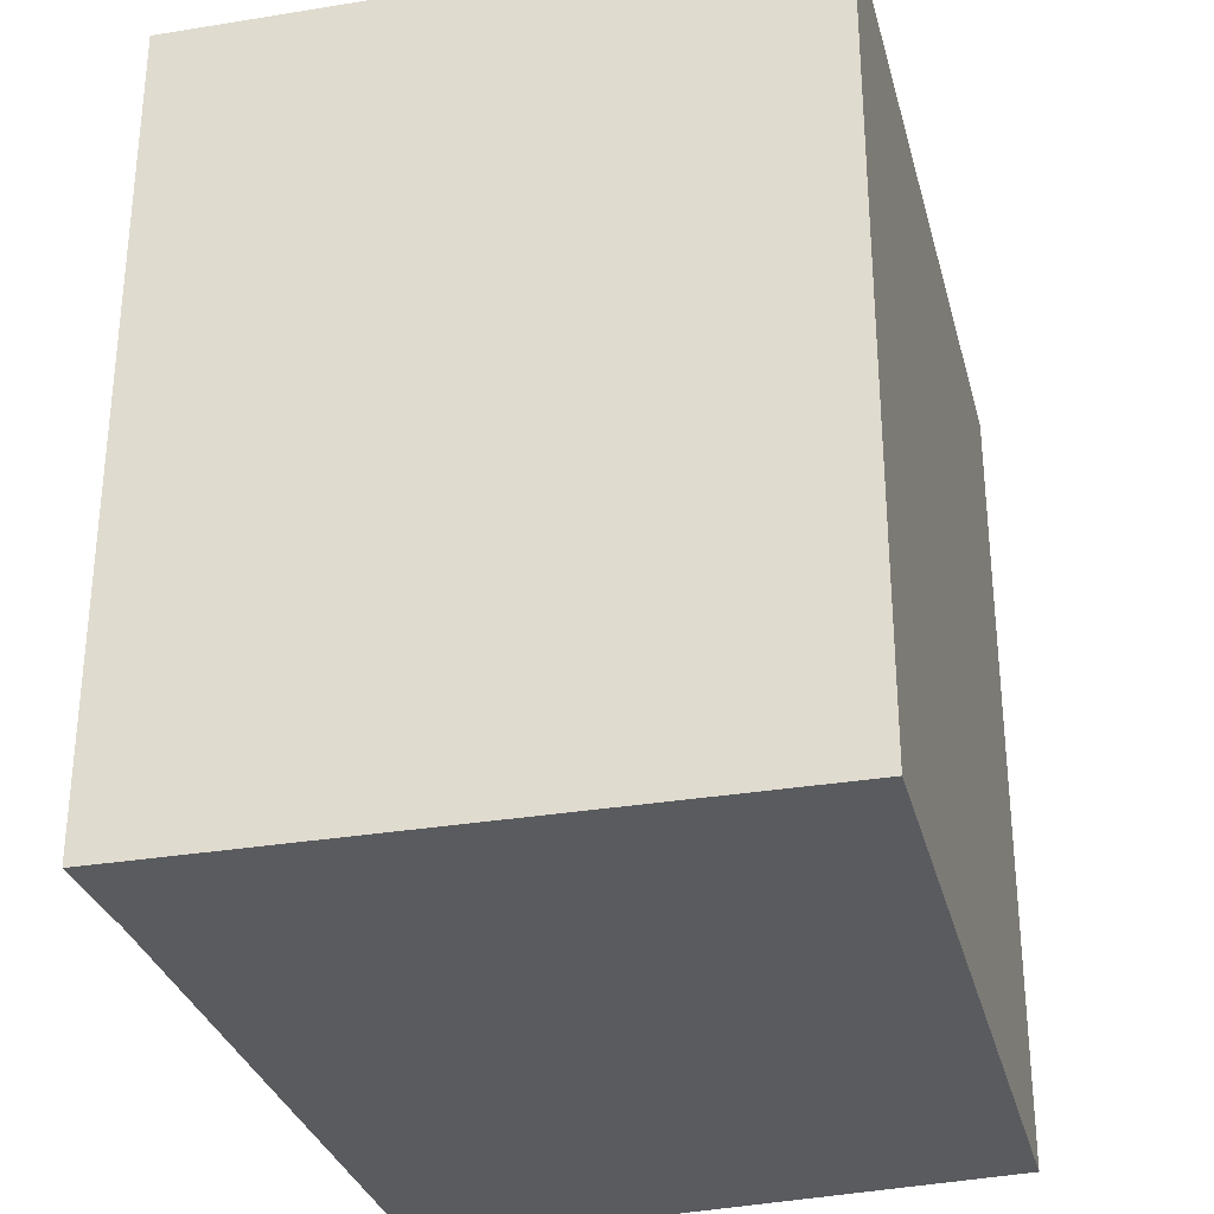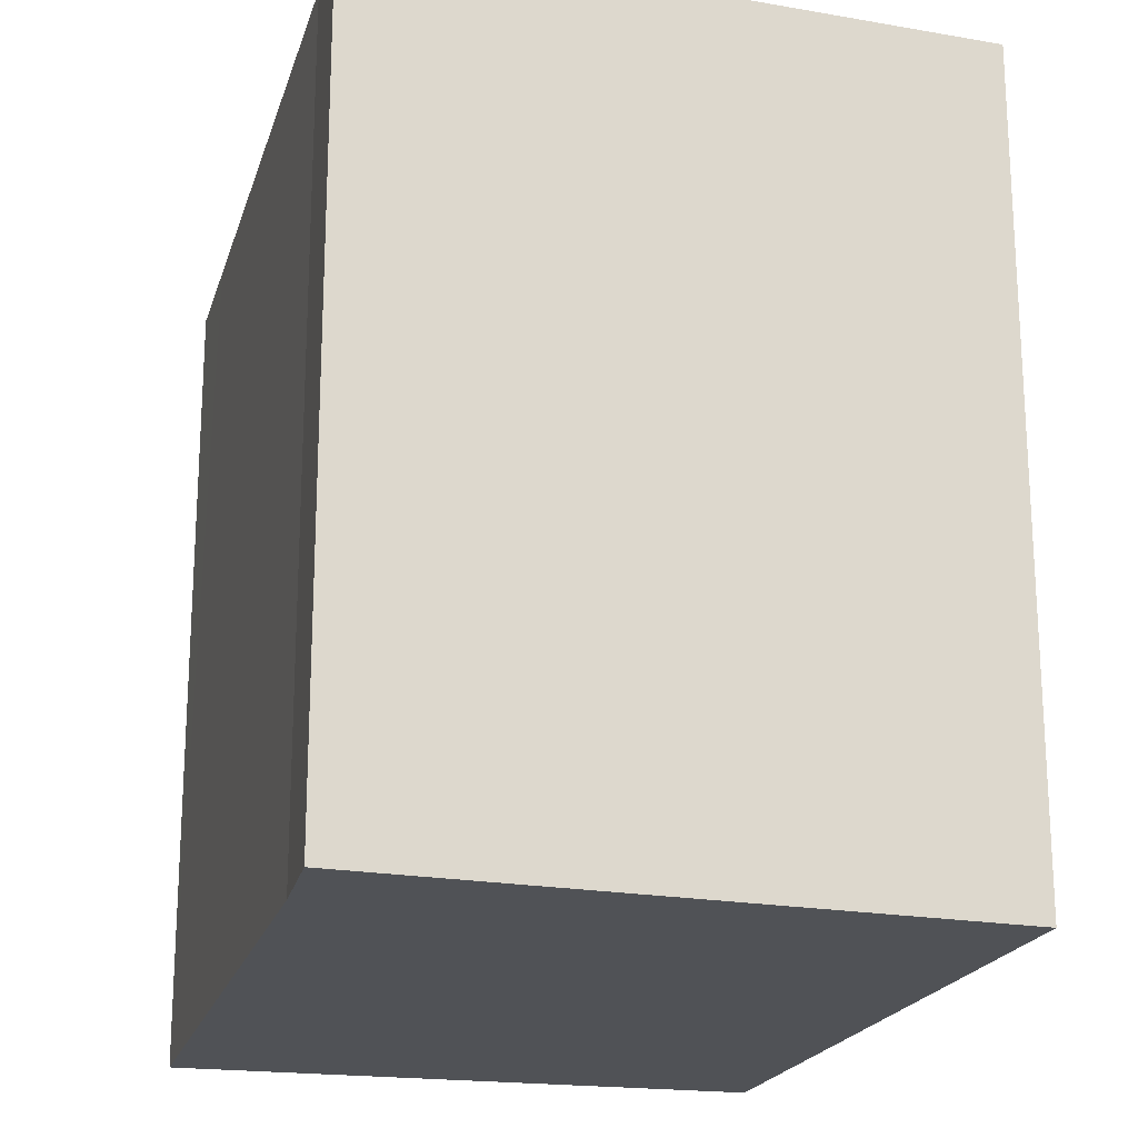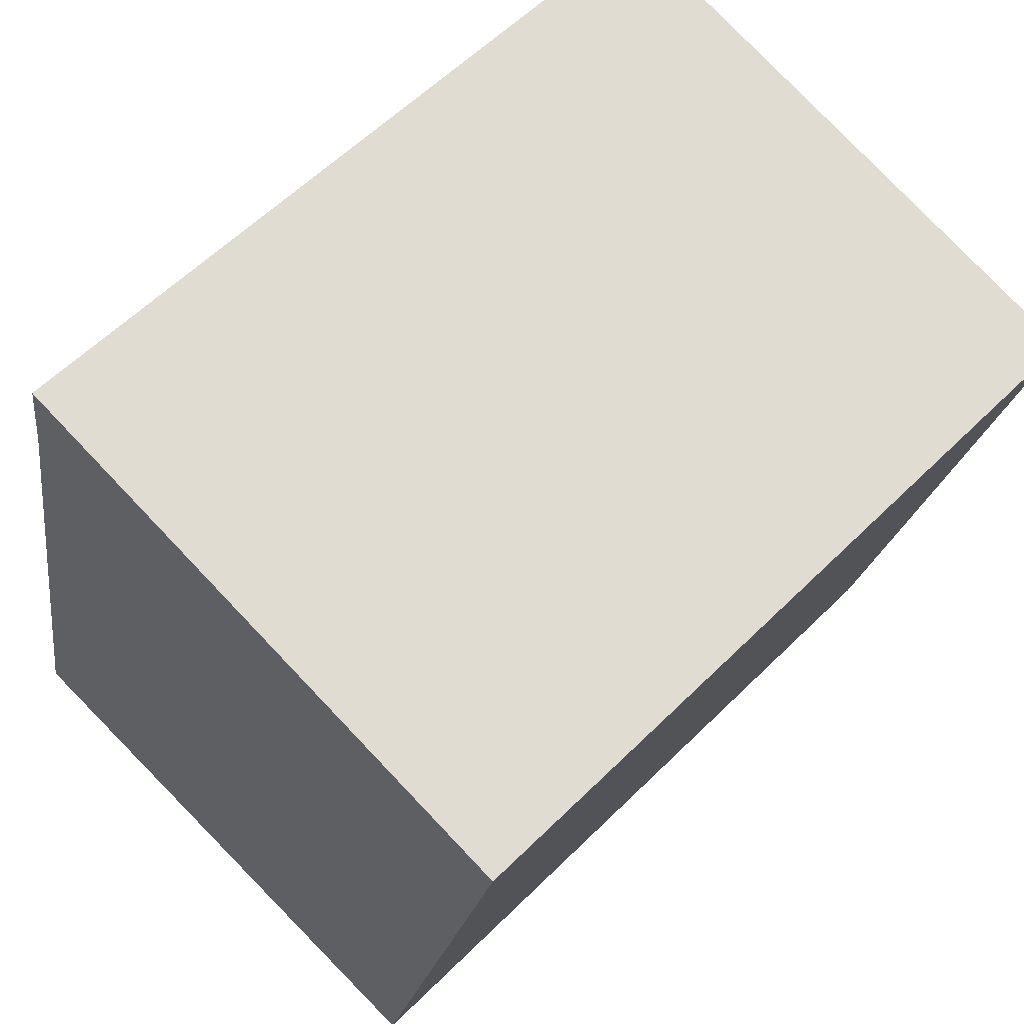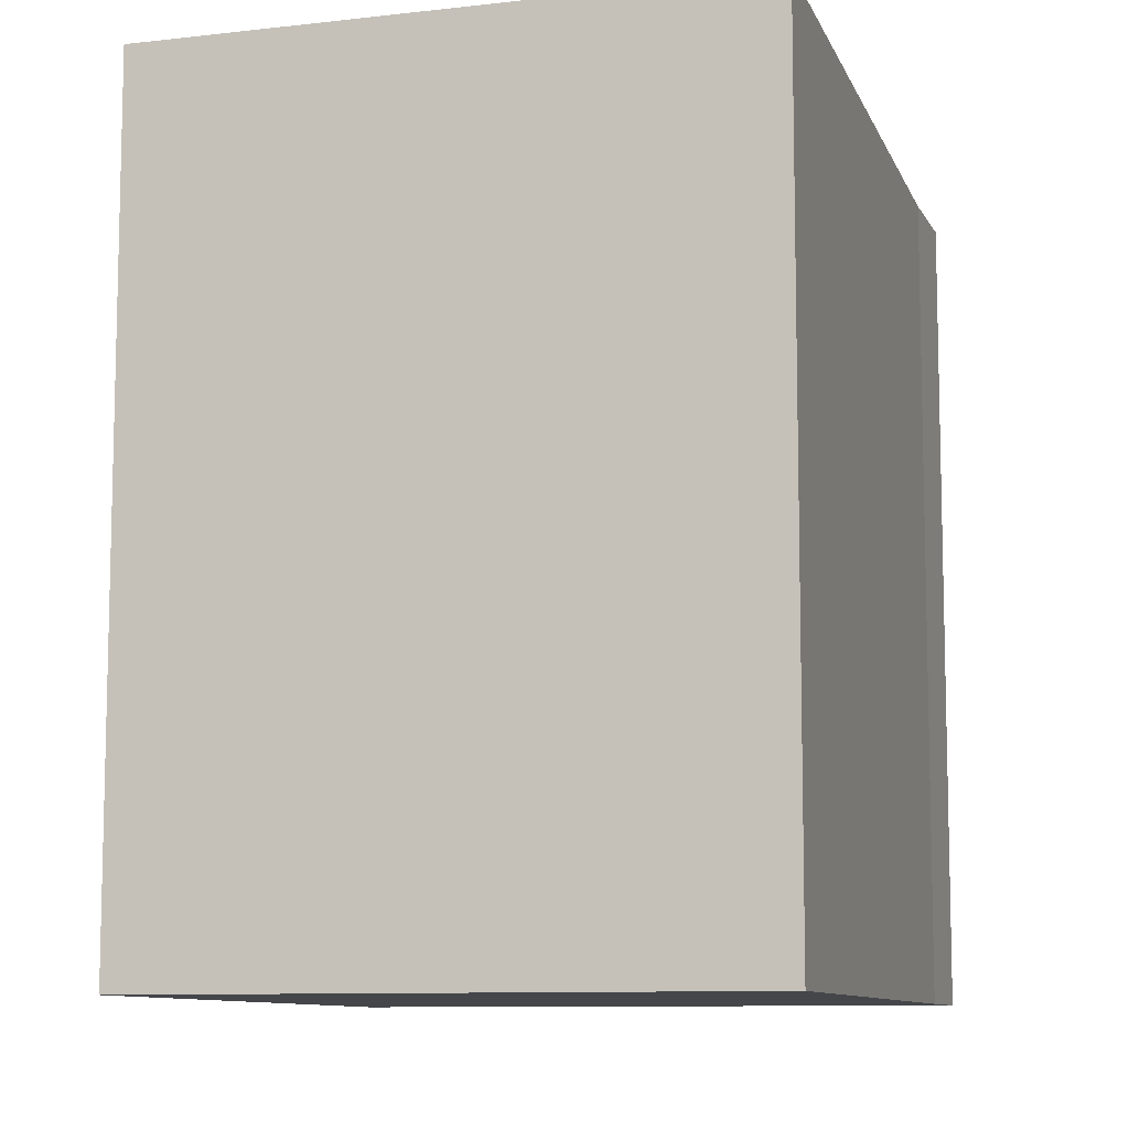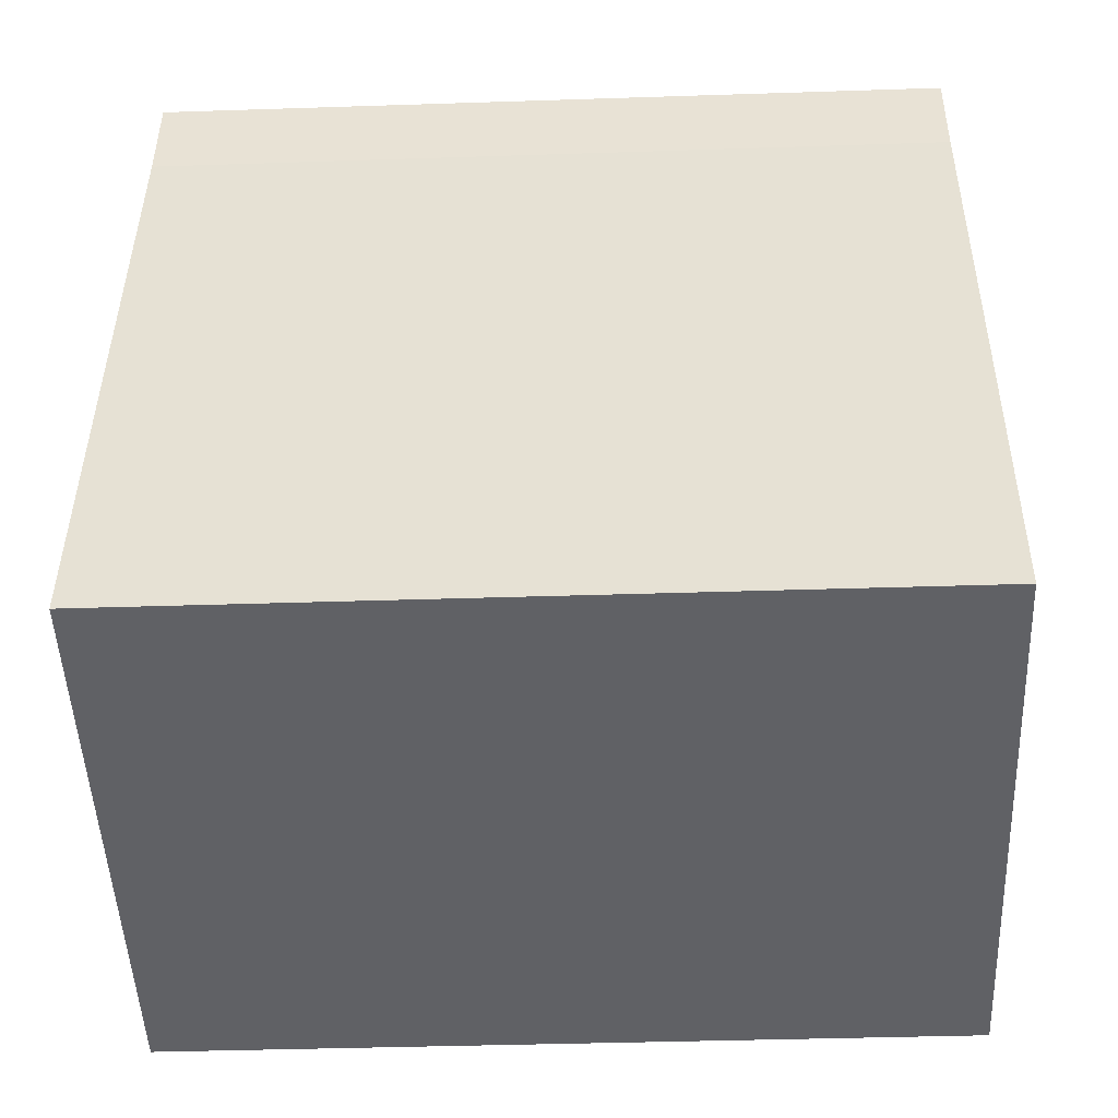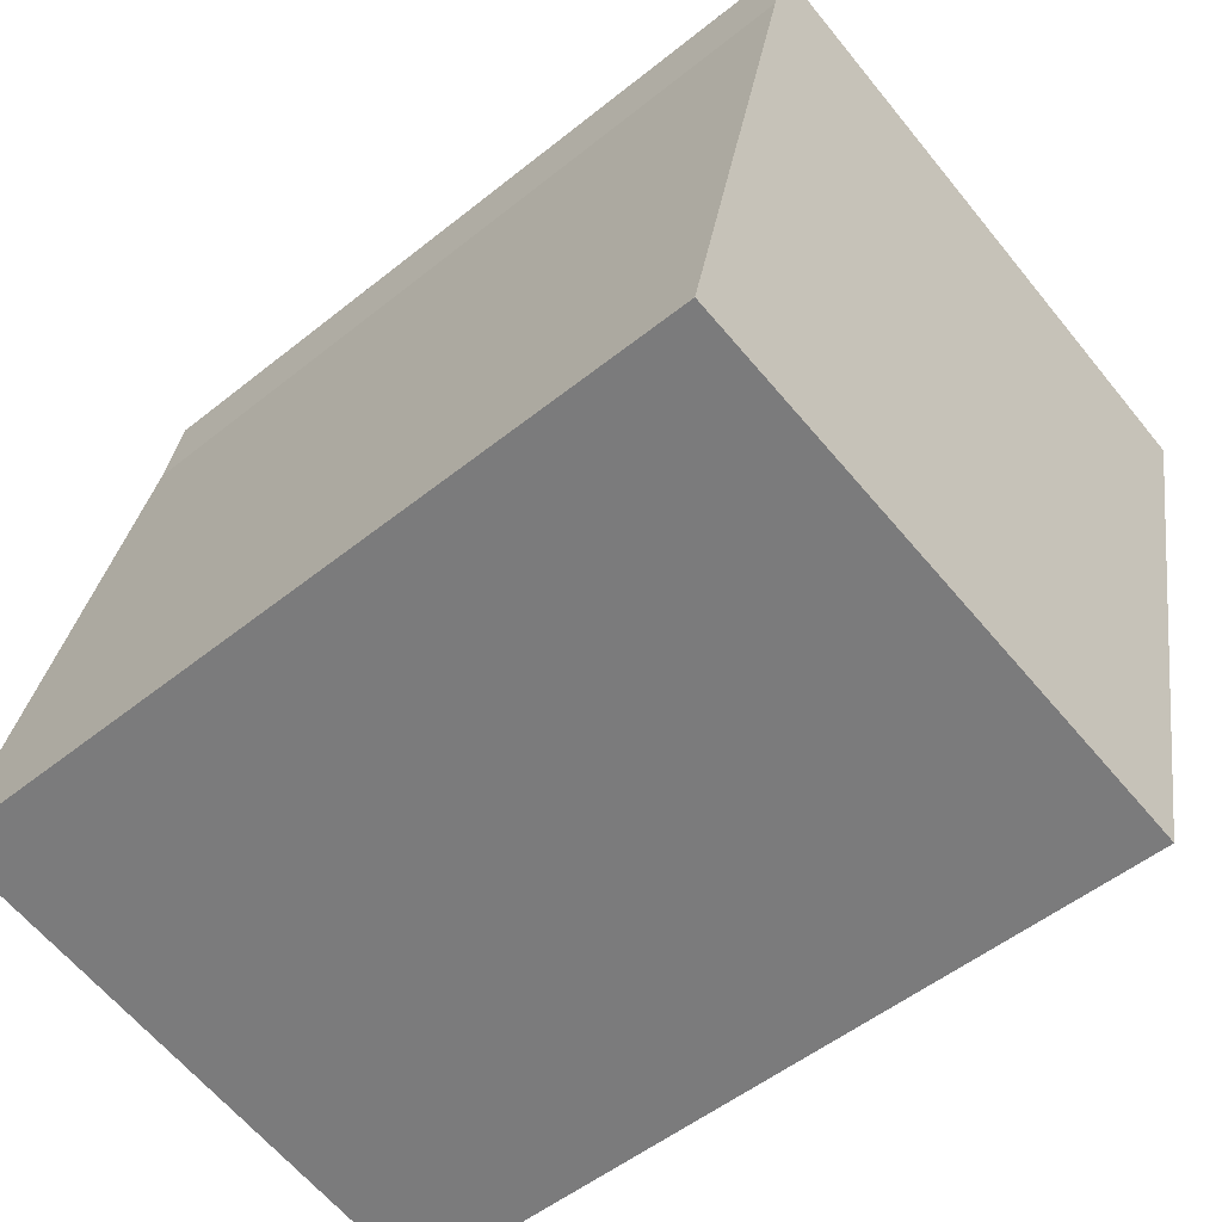
<metadata>
{"format":"obj","ext":"obj","renderer":"f3d","projection":"perspective","resolution":1024,"background":"white","views":[{"elev":-32.4,"azim":27.4,"up":"+Y"},{"elev":-20.8,"azim":-3.2,"up":"+Y"},{"elev":58.9,"azim":44.5,"up":"+Z"},{"elev":-9.5,"azim":-153.0,"up":"+Y"},{"elev":-38.2,"azim":-87.6,"up":"+Z"},{"elev":-51.8,"azim":-49.0,"up":"+Z"}]}
</metadata>
<code>
v  2.607 2.821 2.137
v  0.48 2.821 2.33
v  0.537 2.821 2.674
v  0.085 2.821 0.411
v  0 2.821 1.727e-16
v  2.197 2.821 0.411
v  2.015 2.821 -0.353
v  0 0 0
v  0.48 -1.427e-16 2.33
v  0.085 -2.517e-17 0.411
v  0.537 -1.637e-16 2.674
v  2.607 -1.309e-16 2.137
v  2.015 2.162e-17 -0.353
v  2.197 -2.517e-17 0.411
g defaultobject
f 1 2 3
f 2 1 4
f 4 1 5
f 5 1 6
f 5 6 7
f 8 4 5
f 4 8 2
f 2 8 9
f 9 8 10
f 9 3 2
f 3 9 11
f 11 1 3
f 1 11 12
f 12 6 1
f 6 12 7
f 7 12 13
f 13 12 14
f 13 5 7
f 5 13 8
f 9 12 11
f 12 9 14
f 14 9 10
f 14 10 13
f 13 10 8

</code>
